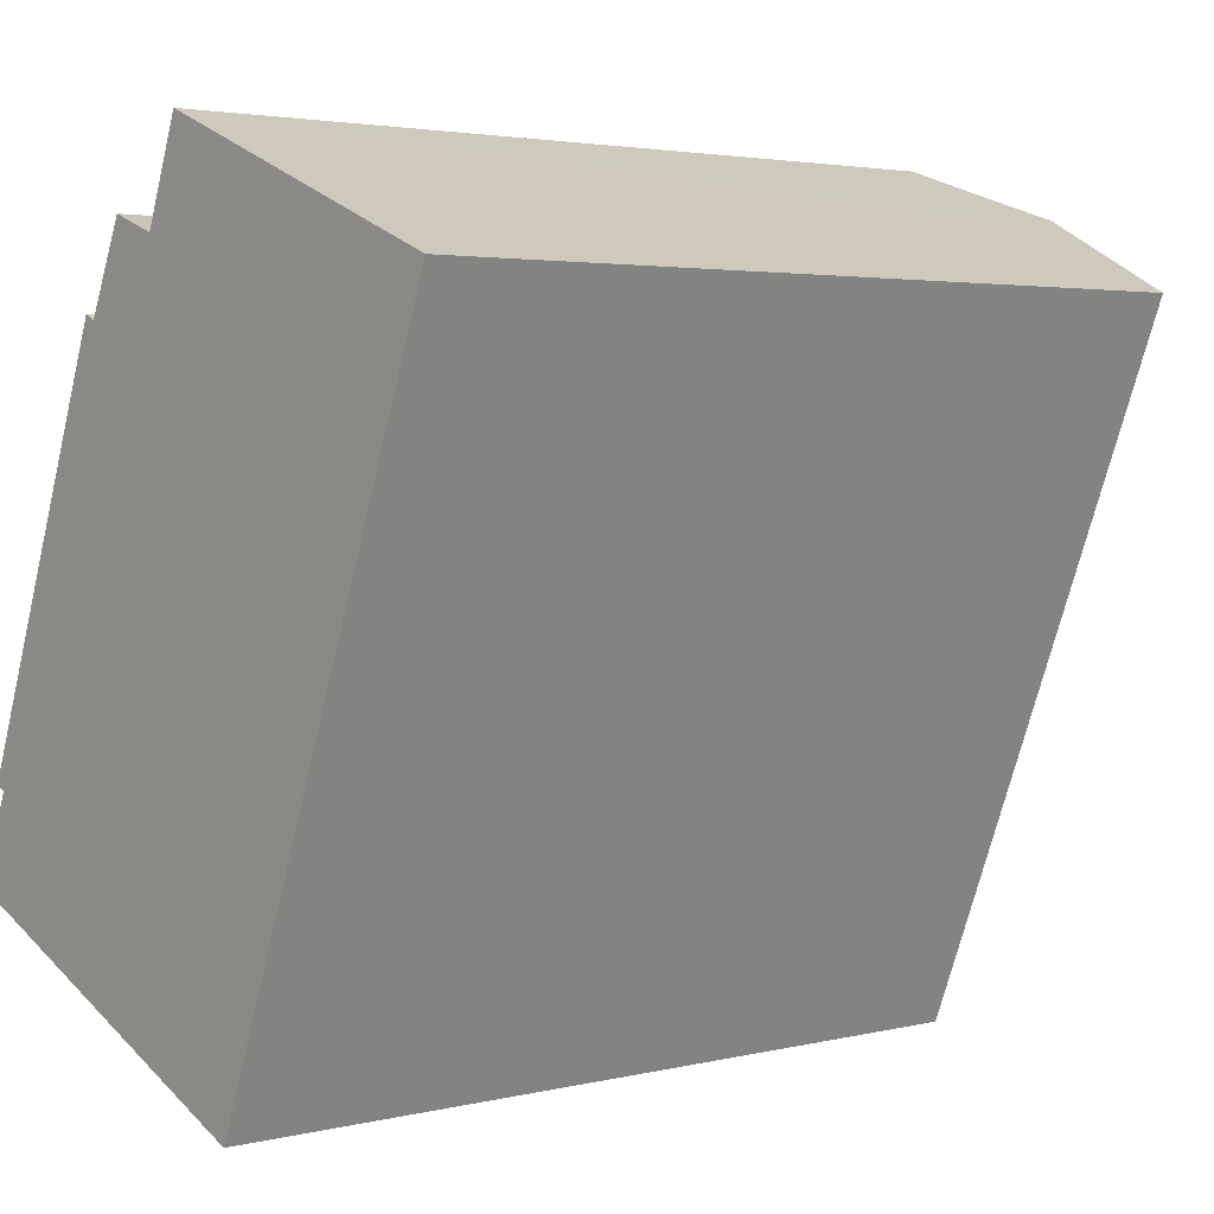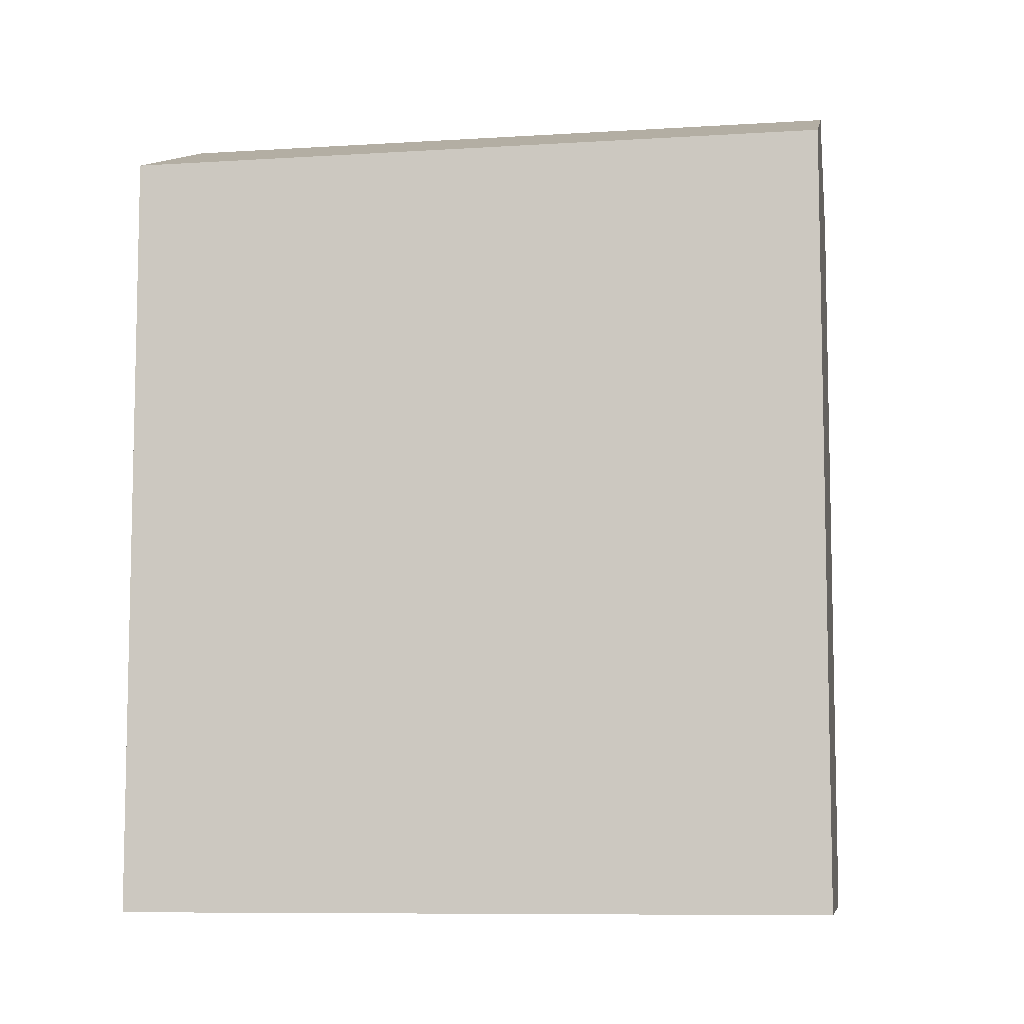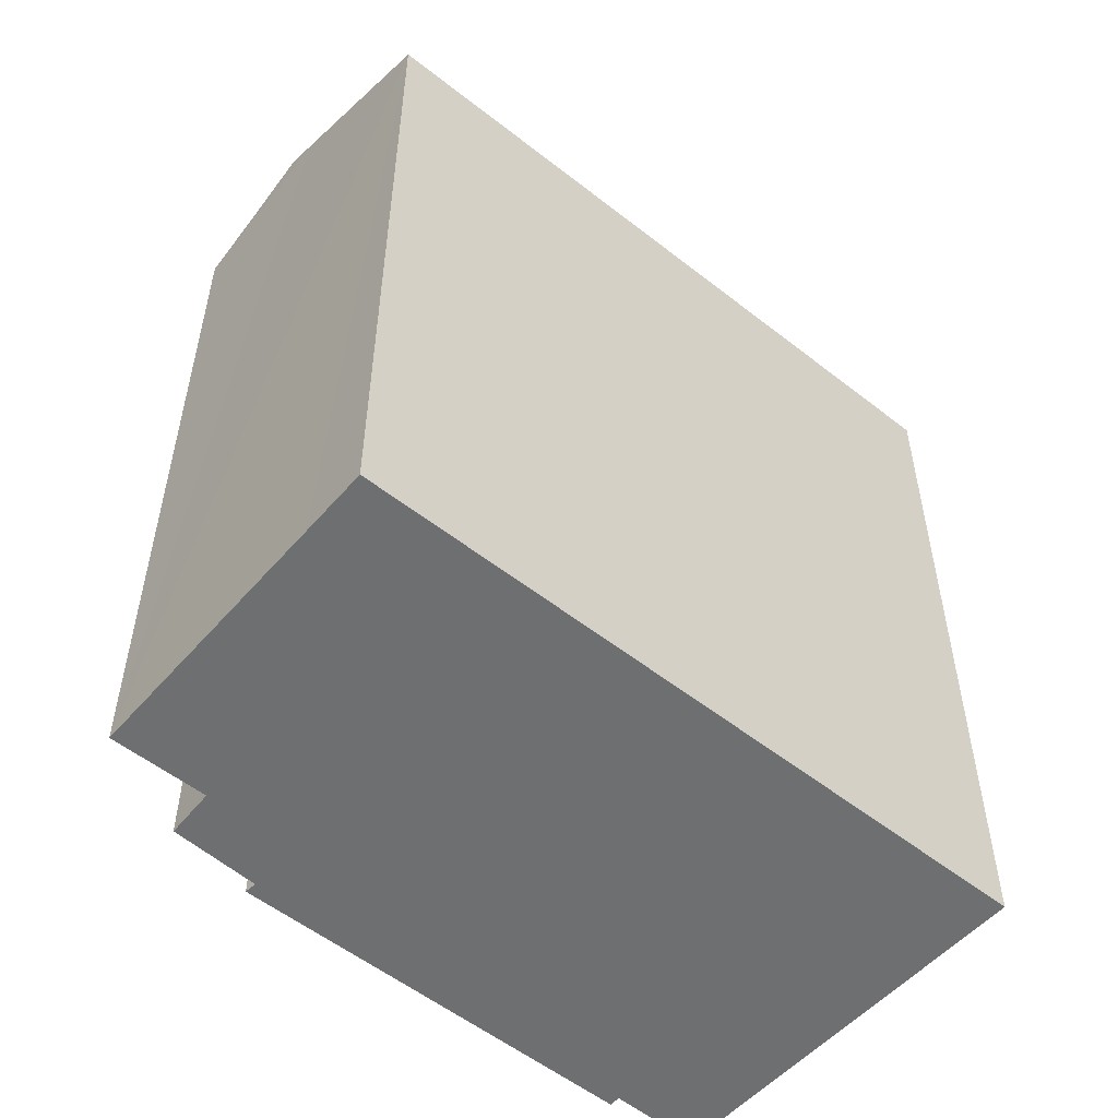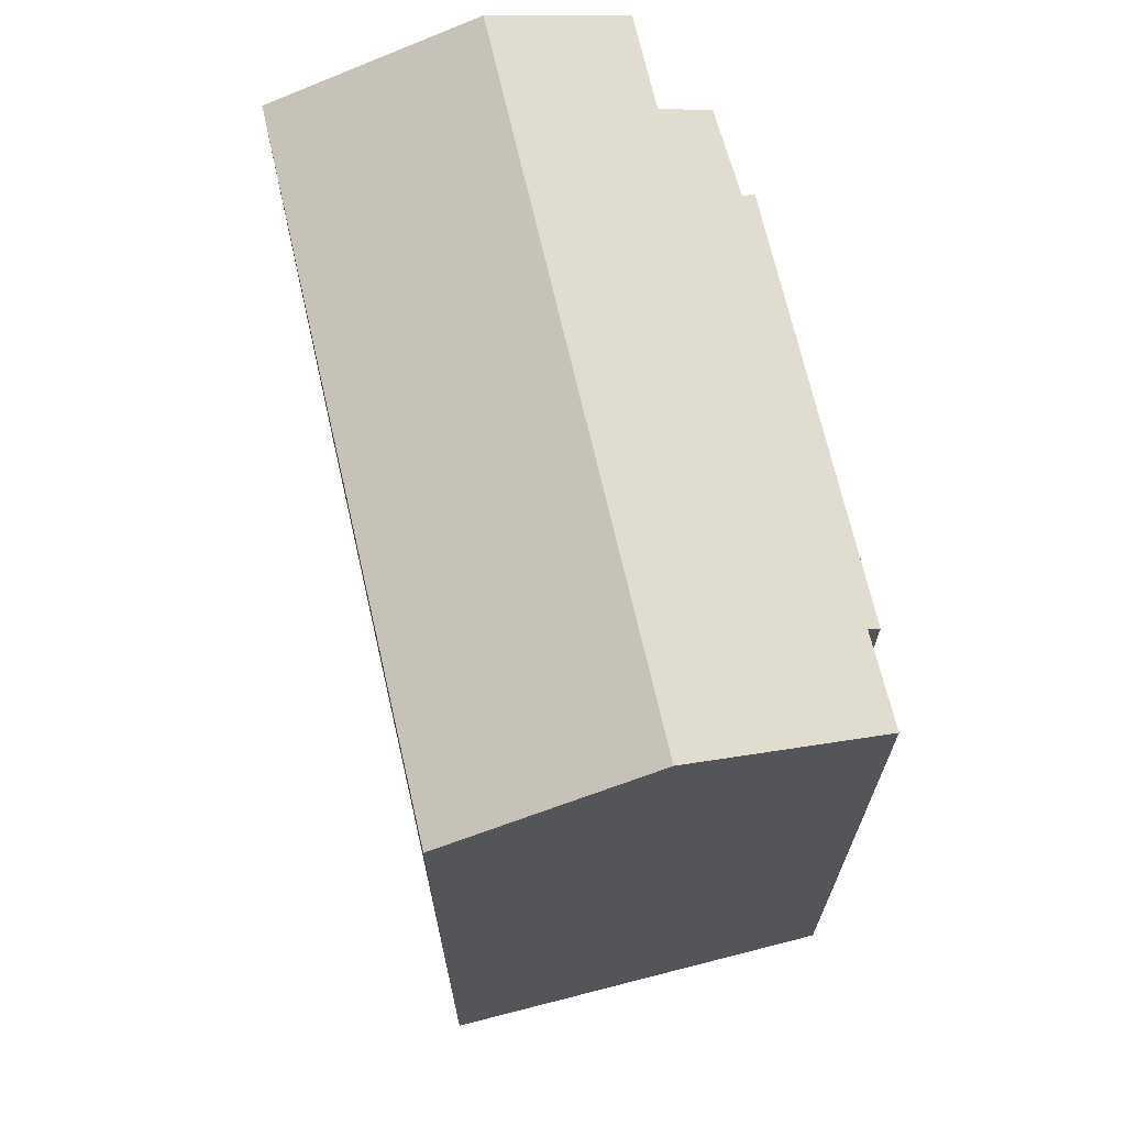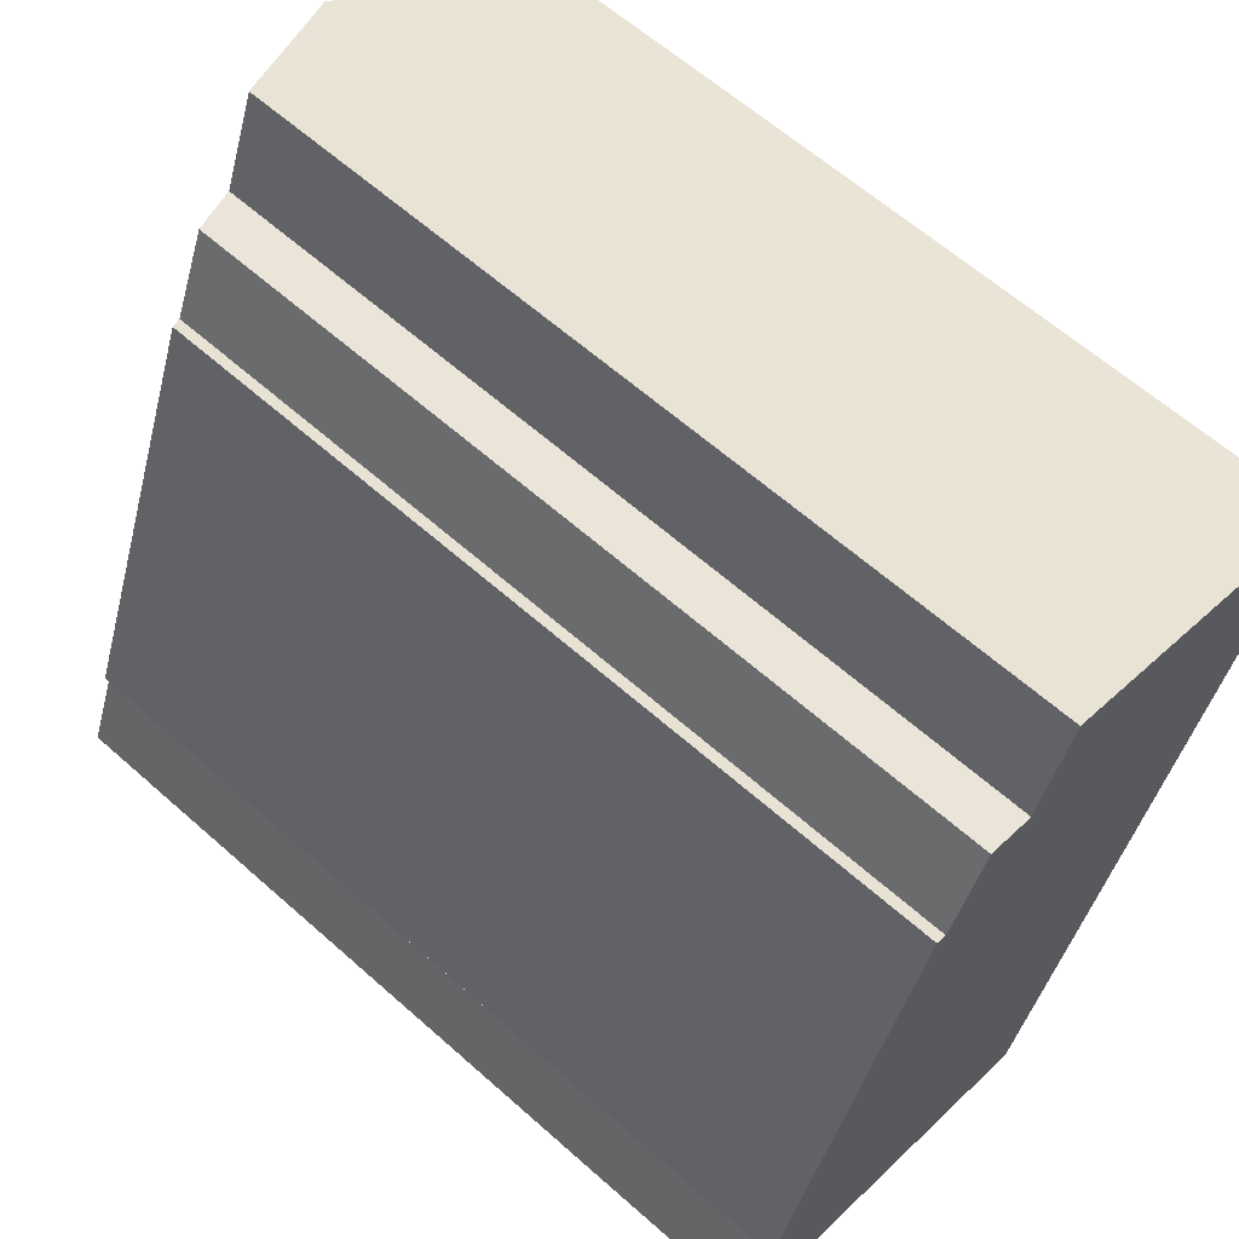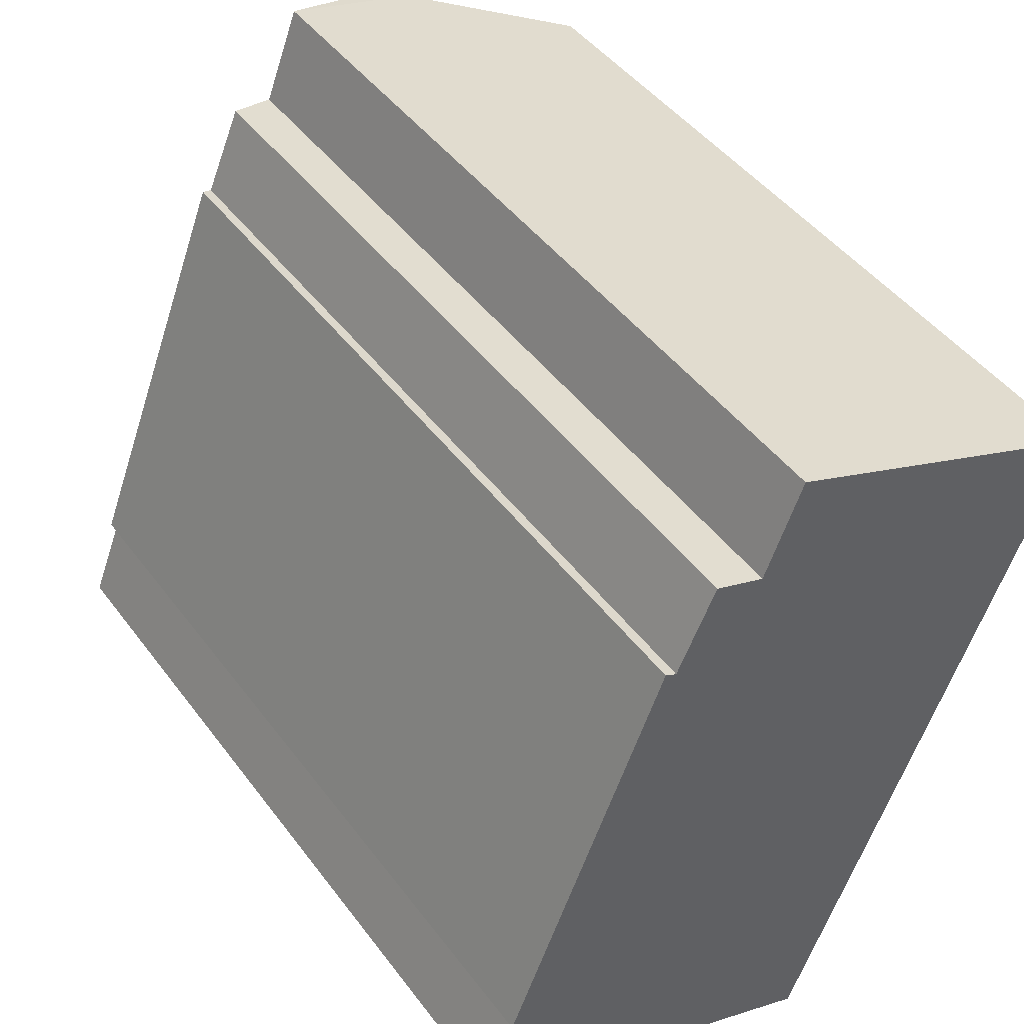
<metadata>
{"format":"obj","ext":"obj","renderer":"f3d","projection":"perspective","resolution":1024,"background":"white","views":[{"elev":3.0,"azim":49.9,"up":"+Z"},{"elev":-8.3,"azim":121.5,"up":"+Y"},{"elev":-54.6,"azim":71.6,"up":"+Y"},{"elev":69.6,"azim":-171.5,"up":"+Y"},{"elev":62.3,"azim":-48.0,"up":"+Z"},{"elev":45.4,"azim":-34.3,"up":"+Z"}]}
</metadata>
<code>
v  15.36 27.71 18.73
v  5.922 28.08 -2.504
v  14.4 28.08 19.11
v  16.2 27.38 18.4
v  18.61 26.43 17.45
v  20.75 25.59 16.61
v  20.7 25.59 16.49
v  12.21 25.59 -5.16
v  5.867 25.62 15.8
v  1.158 25.75 2.817
v  0.802 25.61 2.935
v  6.232 25.77 15.62
v  10.22 26.43 20.77
v  12.42 27.3 19.89
v  9.042 26.44 17.74
v  0 25.73 1.576e-15
v  7.457 25.82 18.31
v  10.22 -1.272e-15 20.77
v  18.61 -1.068e-15 17.45
v  20.75 -1.017e-15 16.61
v  15.36 -1.147e-15 18.73
v  12.42 -1.218e-15 19.89
v  14.4 -1.17e-15 19.11
v  16.2 -1.127e-15 18.4
v  9.042 -1.086e-15 17.74
v  7.457 -1.121e-15 18.31
v  12.21 3.16e-16 -5.16
v  20.7 -1.01e-15 16.49
v  0 0 0
v  5.922 1.533e-16 -2.504
v  1.158 -1.725e-16 2.817
v  5.867 -9.675e-16 15.8
v  0.802 -1.797e-16 2.935
v  6.232 -9.563e-16 15.62
g defaultobject
f 1 2 3
f 2 1 4
f 2 4 5
f 2 5 6
f 2 6 7
f 2 7 8
f 9 10 11
f 10 9 12
f 13 14 15
f 16 3 2
f 3 16 10
f 3 10 12
f 3 12 15
f 15 12 17
f 3 15 14
f 14 1 3
f 1 14 13
f 1 13 18
f 1 18 4
f 4 18 5
f 5 18 6
f 6 18 19
f 6 19 20
f 19 18 21
f 21 18 22
f 21 22 23
f 19 21 24
f 17 25 15
f 25 17 26
f 20 7 6
f 7 20 8
f 8 20 27
f 27 20 28
f 8 16 2
f 16 8 27
f 16 27 29
f 29 27 30
f 16 31 10
f 31 16 29
f 11 32 9
f 32 11 33
f 25 13 15
f 13 25 18
f 31 11 10
f 11 31 33
f 9 34 12
f 34 9 32
f 12 26 17
f 26 12 34
f 19 25 20
f 25 19 24
f 25 24 23
f 25 23 22
f 25 22 18
f 23 24 21
f 28 30 27
f 30 28 29
f 29 28 31
f 31 28 33
f 33 28 34
f 34 28 25
f 34 25 26
f 25 28 20
f 32 33 34

</code>
